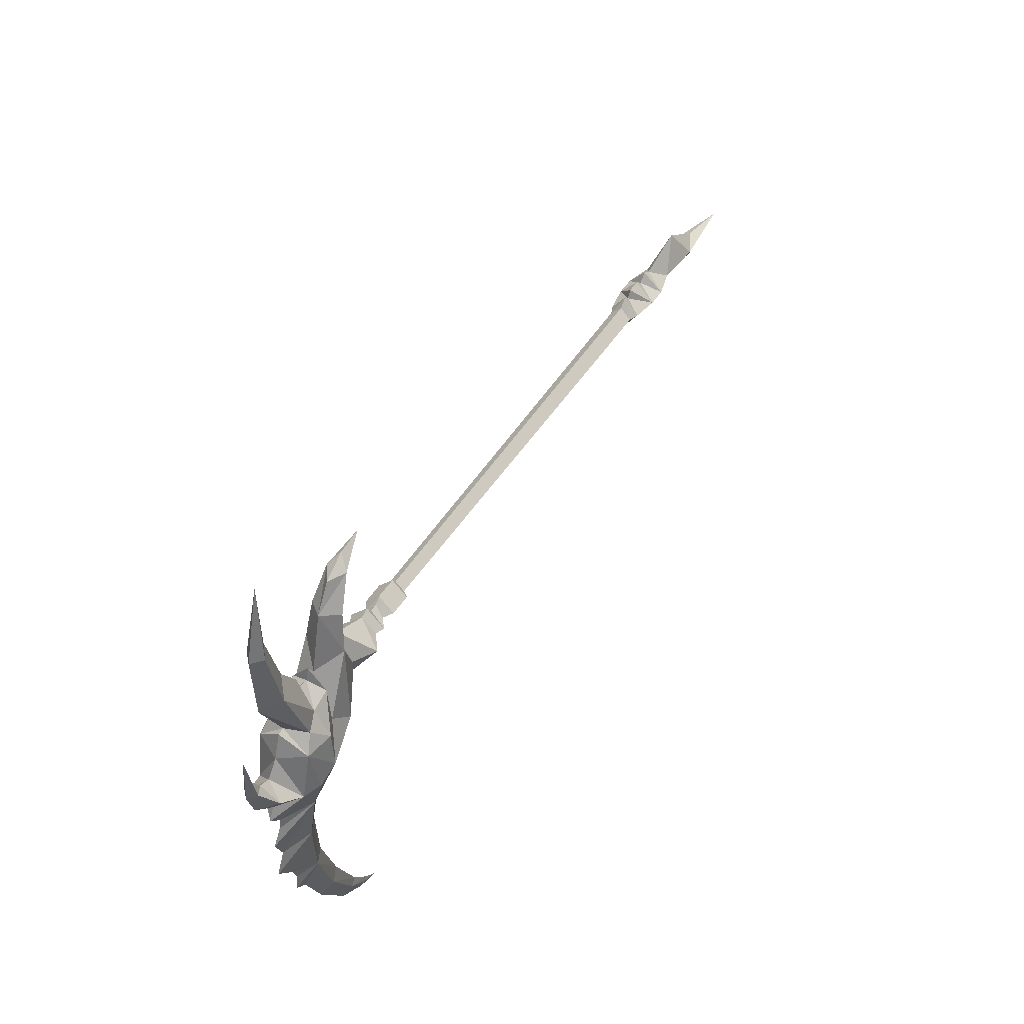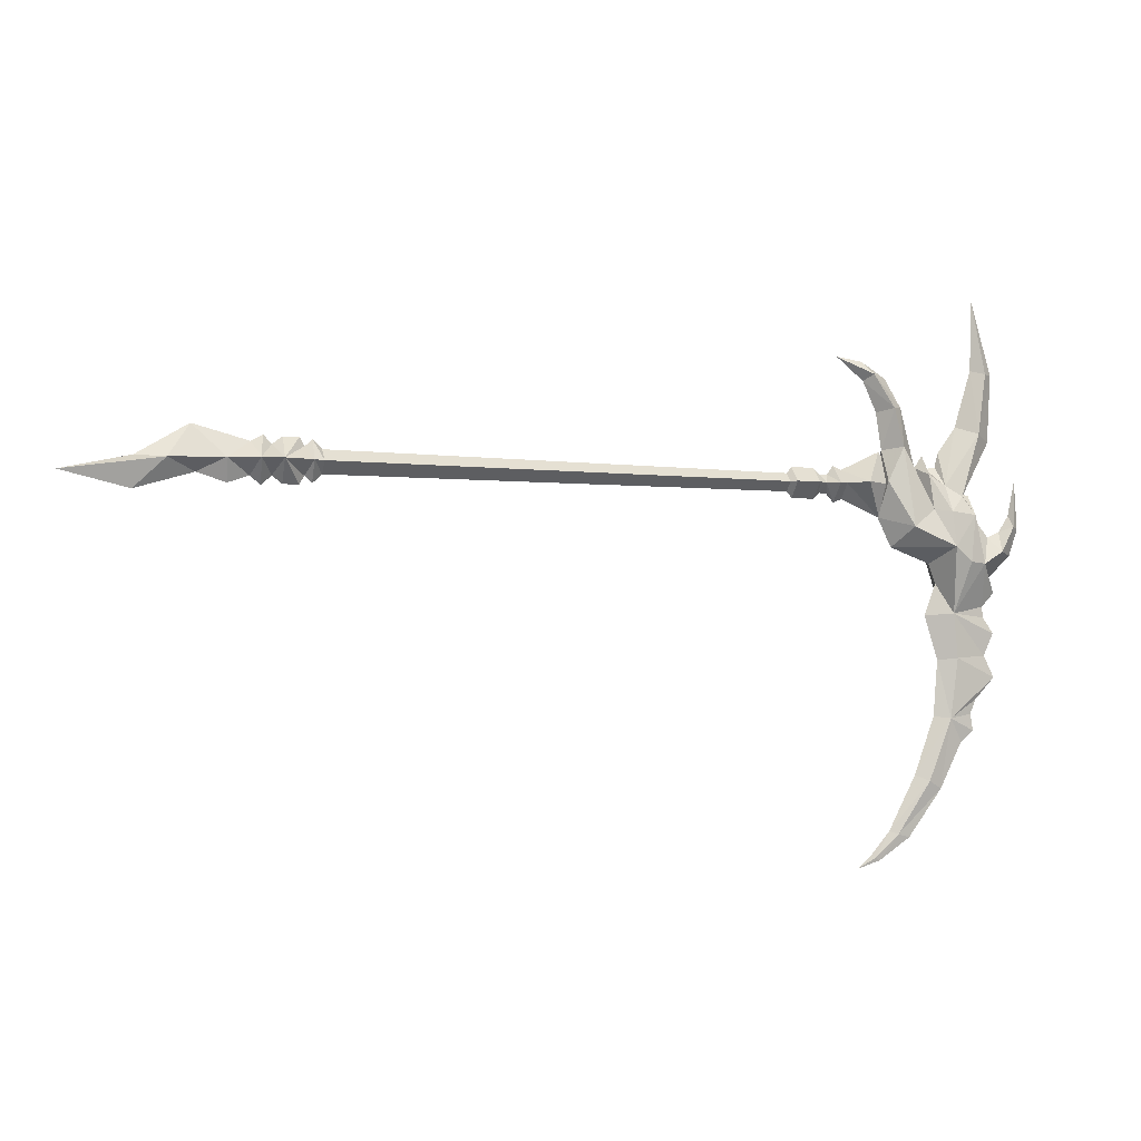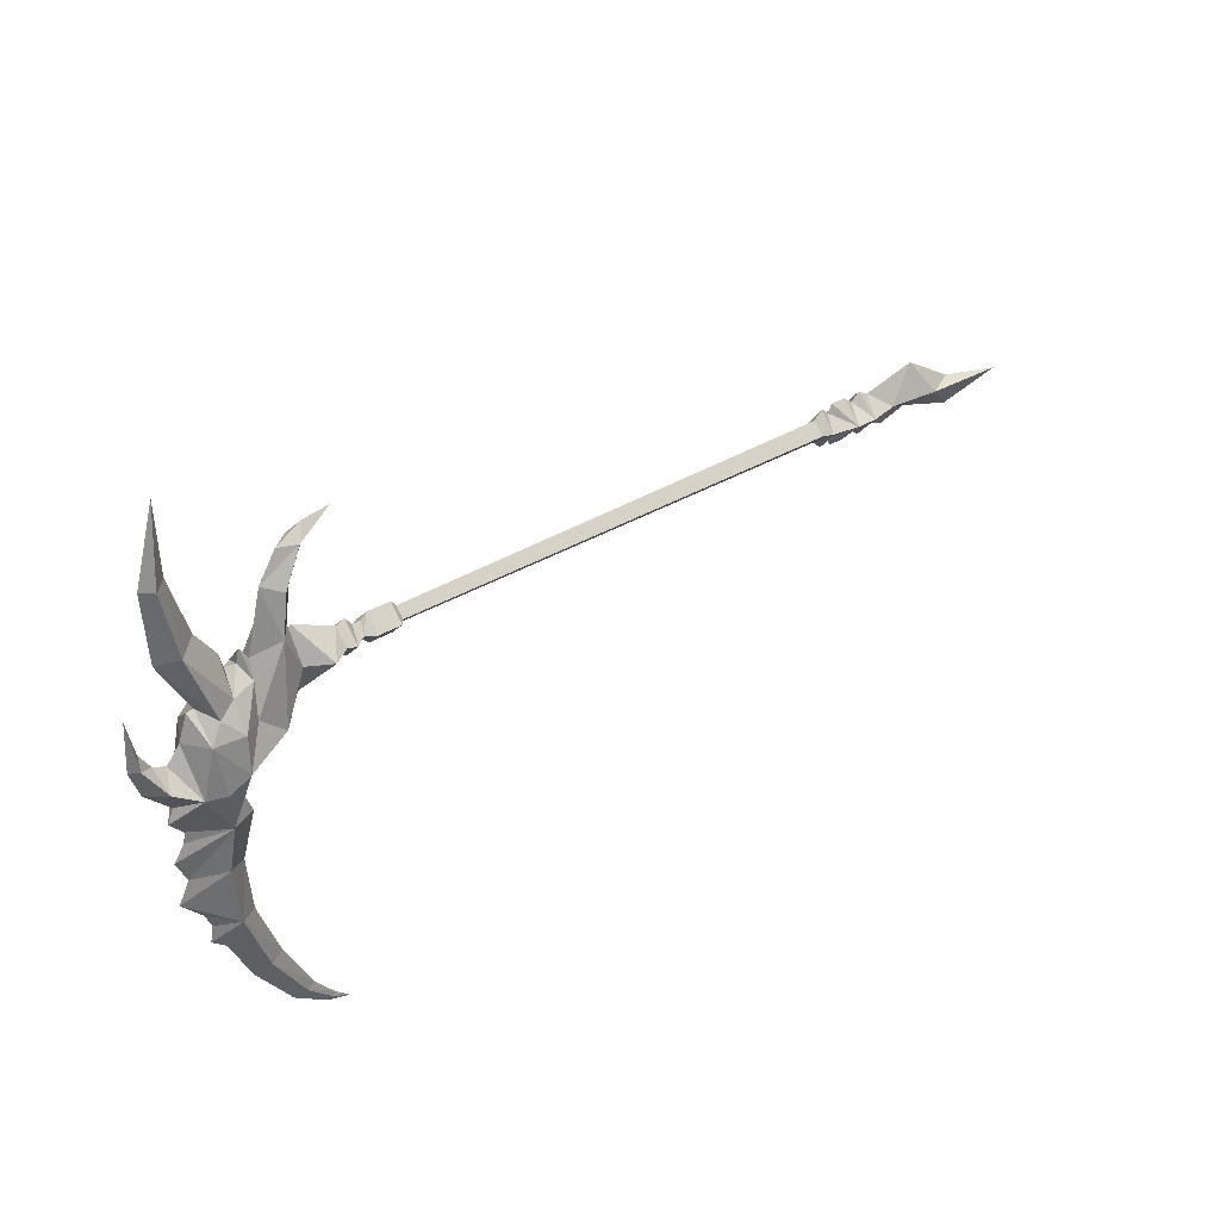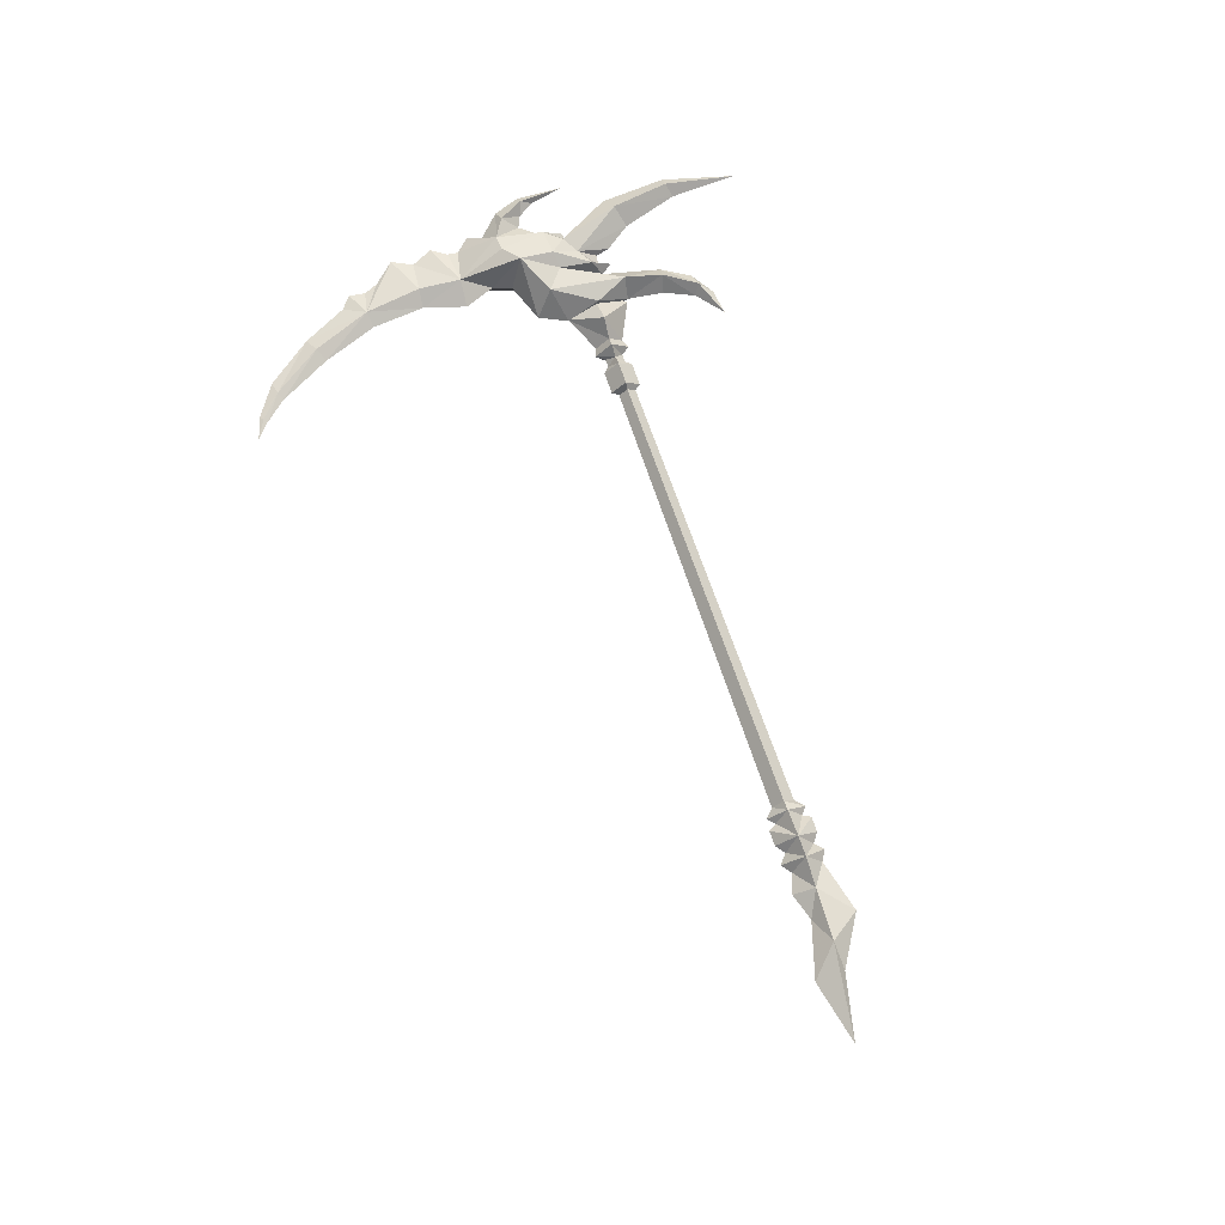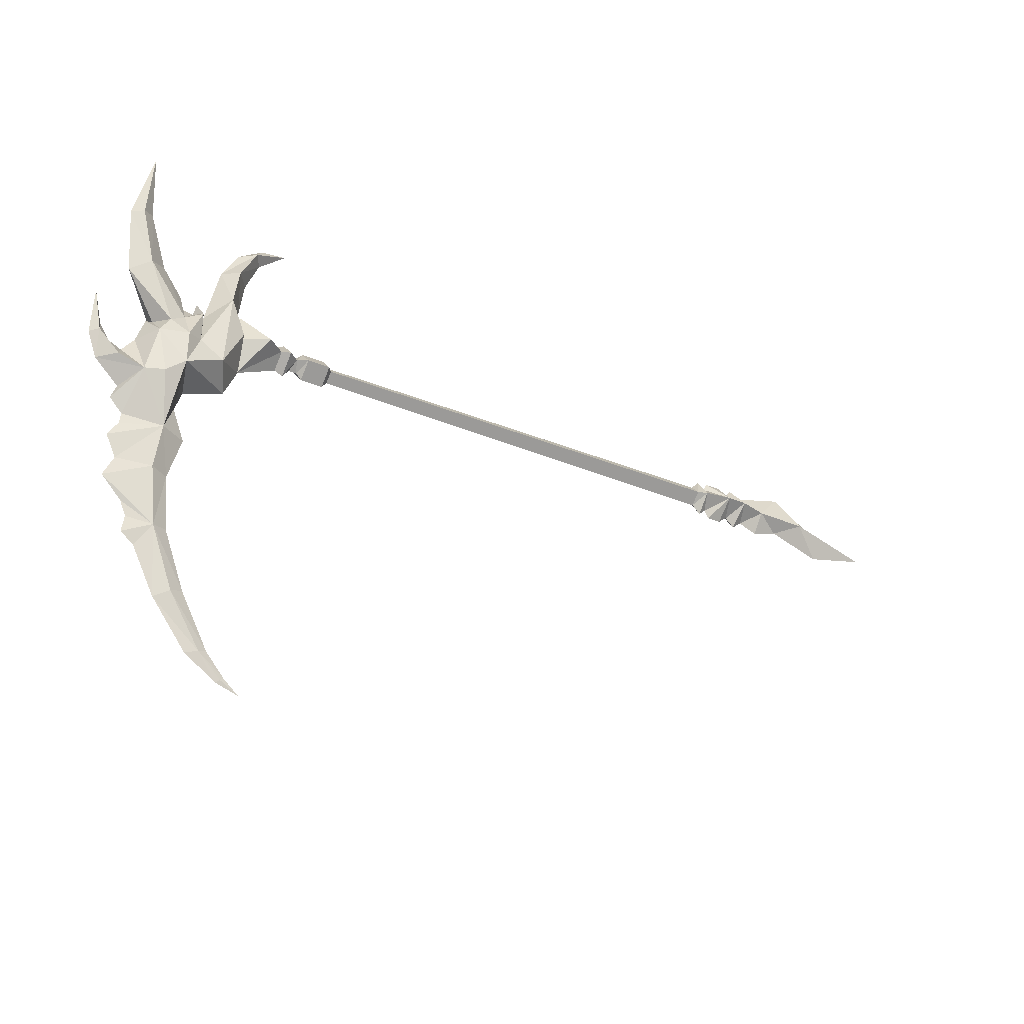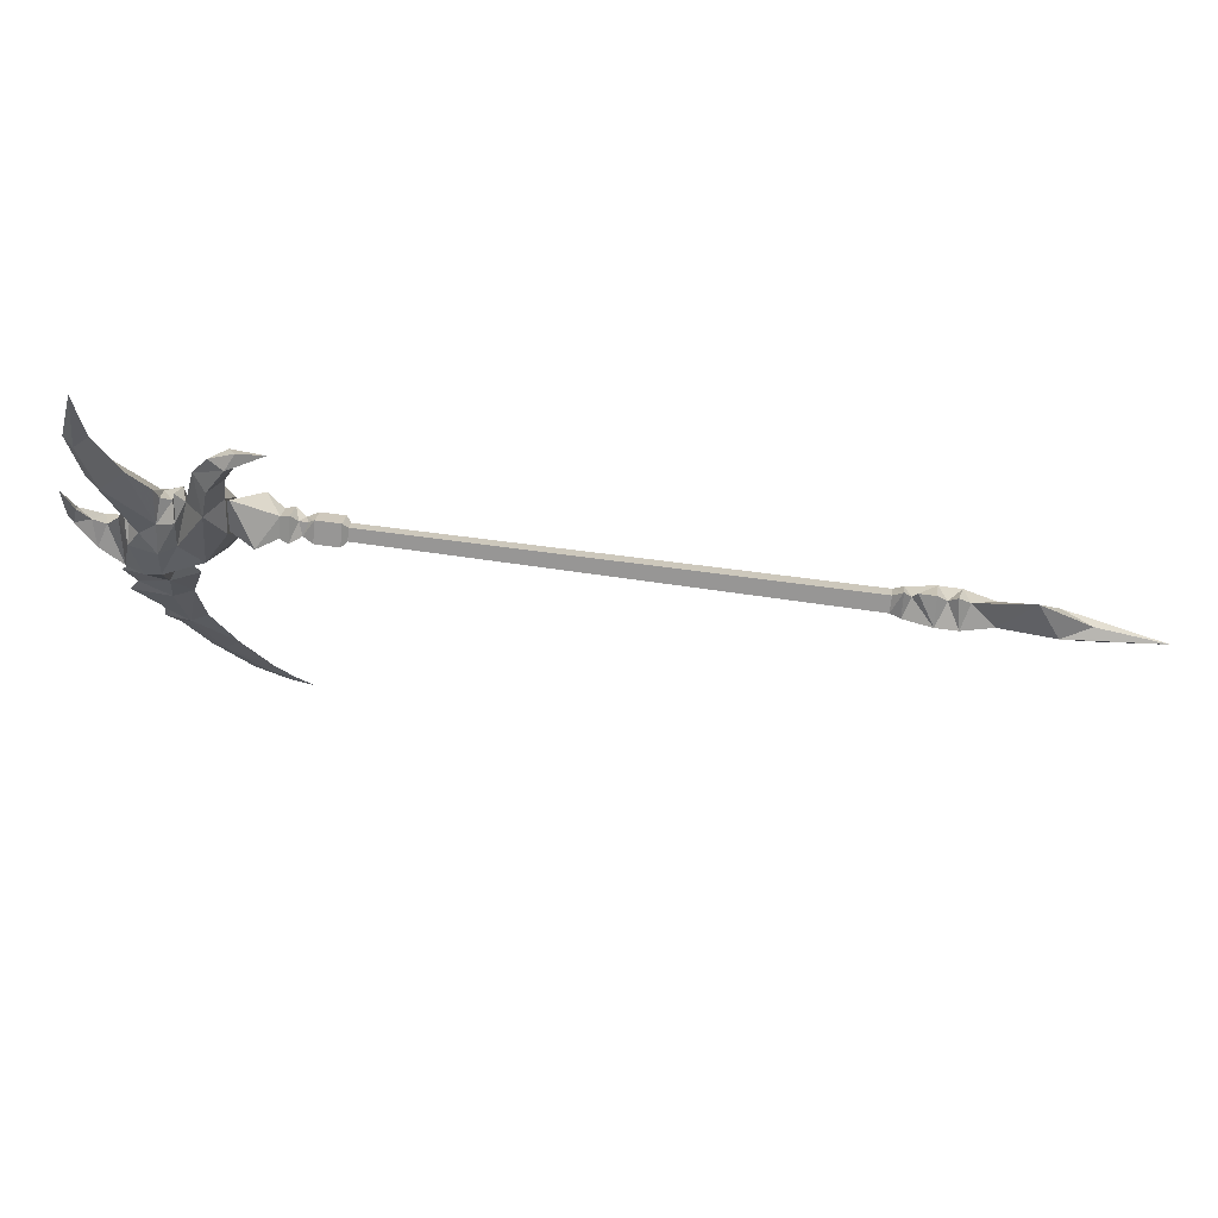
<metadata>
{"format":"obj","ext":"obj","renderer":"f3d","projection":"perspective","resolution":1024,"background":"white","views":[{"elev":45.0,"azim":119.6,"up":"+Z"},{"elev":-4.6,"azim":-19.0,"up":"+Z"},{"elev":34.4,"azim":140.8,"up":"+Z"},{"elev":70.8,"azim":-108.8,"up":"+Y"},{"elev":-29.8,"azim":147.9,"up":"+Z"},{"elev":66.4,"azim":-172.0,"up":"+Z"}]}
</metadata>
<code>
g common_rightHandItem_20610
v 30.96 -0.004347 -32.14
v 32.45 -0.6314 -32.76
v 35.01 -0.7842 -26.03
v 33.3 -0.004348 -25.81
v 33.82 -0.004349 -19.72
v 35.79 -1.038 -19.51
v 38.38 -2.681 -9.296
v 40.13 -0.004349 -10.73
v 42.84 -0.00435 -8.102
v 41.02 -1.796 -7.886
v 41.58 -0.00435 -5.537
v 40.19 -0.00435 -6.17
v 43.01 -0.8274 -4.981
v 27.24 -1.933 -0.6572
v 28.99 -2.254 3.116
v 27.35 -0.004349 2.912
v 26.85 -0.004349 -4.43
v 29.72 -0.00435 7.697
v 28.15 -1.765 7.354
v 28.99 -2.254 3.116
v 30.78 -0.004349 3.381
v 26.77 -0.00435 7.038
v 27.35 -0.004349 2.912
v 37.07 -0.00435 -1.529
v 35.88 -2.35 -2.062
v 37.19 -2.858 -4.051
v 37.83 -0.00435 -1.671
v 38.38 -1.676 5.016
v 40.32 -0.00435 4.274
v 40.82 -0.004351 11.77
v 39.62 -1.031 11.75
v 38.3 -0.004351 12.21
v 36.33 -0.00435 5.833
v 16.14 -0.9842 -0.9935
v 16.14 -0.004349 -0.01367
v -34.38 -0.004349 0.3514
v -34.38 -1.259 -0.9033
v 16.14 -0.004349 -1.973
v -34.38 -0.004349 -2.158
v 16.69 -1.676 -0.9935
v 16.69 -0.004349 0.6783
v 16.14 -0.004349 -0.01367
v 16.14 -0.9842 -0.9935
v 16.69 -0.004349 -2.665
v 16.14 -0.004349 -1.973
v 19.27 -1.676 -0.9935
v 19.27 -0.004349 0.6783
v 19.27 -0.004349 -2.665
v 20.37 -1.019 -0.9935
v 19.91 -0.004349 0.02083
v 19.91 -0.004349 -2.008
v 21.57 -1.99 -0.9935
v 21.57 -0.004349 0.9924
v 20.83 -0.004349 0.02083
v 21.57 -0.004349 -2.979
v 20.83 -0.004349 -2.008
v 22.52 -1.579 -0.9935
v 22.52 -0.004349 0.5811
v 22.52 -0.004349 -2.568
v 24.53 -3.019 -0.9106
v 26.99 -0.004349 2.714
v 26.99 -0.004349 -4.457
v -35.38 -0.004349 1.298
v -35.49 -1.659 -0.9033
v -34.38 -1.259 -0.9033
v -34.38 -0.004349 0.3514
v -35.38 -0.004349 -3.105
v -34.38 -0.004349 -2.158
v -41.65 -0.004348 -2.566
v -40.87 -2.139 -0.9033
v -44.13 -1.322 -0.9582
v 27.83 -0.004347 -38.1
v 28.78 -0.3013 -38.44
v 34.07 -0.004348 -33.6
v 30.19 -0.004347 -38.78
v 26.06 -1.146 11.04
v 27.84 -0.00435 10.79
v 25.26 -0.00435 10.4
v 38.78 -0.00435 -4.417
v 25.74 -0.004347 -40.56
v 27.83 -0.004347 -38.1
v 28.78 0.2926 -38.44
v 26.16 0.1259 -40.89
v 30.96 -0.004347 -32.14
v 33.3 -0.004348 -25.81
v 35.01 0.7755 -26.03
v 32.45 0.6227 -32.76
v 33.82 -0.004349 -19.72
v 35.79 1.029 -19.51
v 38.38 2.672 -9.296
v 41.02 1.787 -7.886
v 42.84 -0.00435 -8.102
v 40.13 -0.004349 -10.73
v 41.58 -0.00435 -5.537
v 43.01 0.8187 -4.981
v 40.19 -0.00435 -6.17
v 27.24 1.925 -0.6572
v 26.85 -0.004349 -4.43
v 27.35 -0.004349 2.912
v 28.99 2.245 3.116
v 29.72 -0.00435 7.697
v 30.78 -0.004349 3.381
v 28.99 2.245 3.116
v 28.15 1.756 7.354
v 27.35 -0.004349 2.912
v 26.77 -0.00435 7.038
v 37.07 -0.00435 -1.529
v 37.83 -0.00435 -1.671
v 37.19 2.85 -4.051
v 35.88 2.342 -2.062
v 38.38 1.667 5.016
v 39.62 1.022 11.75
v 40.82 -0.004351 11.77
v 40.32 -0.00435 4.274
v 38.3 -0.004351 12.21
v 36.33 -0.00435 5.833
v 16.14 0.9755 -0.9935
v -34.38 1.25 -0.9033
v 16.69 1.667 -0.9935
v 16.14 0.9755 -0.9935
v 19.27 1.667 -0.9935
v 20.37 1.01 -0.9935
v 21.57 1.981 -0.9935
v 22.52 1.57 -0.9935
v 24.53 3.01 -0.9106
v -34.38 1.25 -0.9033
v -35.49 1.65 -0.9033
v 34.07 -0.004348 -33.6
v 30.19 -0.004347 -38.78
v 26.06 1.137 11.04
v 27.84 -0.00435 10.79
v 25.26 -0.00435 10.4
v 38.78 -0.00435 -4.417
v 26.15 -0.1342 -40.89
v 25.74 -0.004347 -40.56
v 24.05 -0.004347 -42.04
v 26.63 -0.004347 -41.21
v 38.07 -0.004348 -27.33
v 37.77 -0.004348 -25.51
v 38.45 -0.004349 -23.91
v 40.69 -0.004349 -21.52
v 35.18 -1.416 -14.7
v 39.51 -0.004349 -15
v 39.35 -0.004349 -13.82
v 32.36 -0.004349 -14.91
v 33.7 -0.004349 -11.41
v 40.67 -0.004349 -16.73
v 39.53 -0.004349 -19.17
v 36.6 -0.004348 -28.53
v 43.88 -0.00435 -5.155
v 43.6 -0.00435 0.1346
v 40.79 -0.004349 -12.29
v 42.75 -0.00435 -3.721
v 34.3 -3.883 -7.676
v 32.92 -0.004349 -9.25
v 28.37 -0.004349 -7.606
v 29.87 -2.983 -5.543
v 34.1 -3.485 -3.817
v 32.13 -1.974 0.2307
v 32.39 -2.535 -3.563
v 25.08 -0.00435 12.51
v 22.17 -0.00435 12.88
v 31.32 -0.00435 1.142
v 32.23 -0.00435 2.541
v 34.13 -1.78 -0.8859
v 32.58 -0.00435 1.105
v 35.88 -2.35 -2.062
v 34.13 -1.78 -0.8859
v 33.78 -0.00435 1.301
v 33.78 -0.00435 1.301
v 34.2 -0.00435 2.857
v 38.59 -0.004351 19.9
v 30.78 -0.004349 3.381
v 37.07 -0.00435 -1.529
v 36.35 -3.432 -9.217
v -36.17 -0.004349 0.5805
v -36.17 -0.004349 -2.387
v -38.56 -2.158 -0.9033
v -36.7 -0.004349 -3.281
v -38.38 -0.004348 -3.281
v -38.38 -0.004348 1.474
v -39.44 -0.004348 0.6682
v -39.44 -0.004348 -2.475
v -40.51 -0.004348 -3.455
v -40.36 -0.004349 1.565
v -41.57 -0.004348 0.8636
v -44.13 -1.322 -0.9582
v -44.13 -1.322 -0.9582
v -47.53 -0.004349 2.391
v -49.99 -1.547 -1.204
v -43.87 -0.004348 -3.351
v -46.98 -0.004348 -2.404
v -53.04 -0.004348 -0.9555
v -60.38 -0.004347 -2.638
v -53.14 -0.004347 -4.281
v -41.57 -0.004348 0.8636
v -36.68 -0.004349 1.474
v 29.78 -0.004349 -0.8718
v 26.63 -0.004347 -41.21
v 37.77 -0.004348 -25.51
v 38.07 -0.004348 -27.33
v 38.45 -0.004349 -23.91
v 40.69 -0.004349 -21.52
v 35.18 1.408 -14.7
v 39.35 -0.004349 -13.82
v 39.51 -0.004349 -15
v 32.36 -0.004349 -14.91
v 33.7 -0.004349 -11.41
v 40.67 -0.004349 -16.73
v 39.53 -0.004349 -19.17
v 36.6 -0.004348 -28.53
v 43.6 -0.00435 0.1346
v 43.88 -0.00435 -5.155
v 40.79 -0.004349 -12.29
v 42.75 -0.00435 -3.721
v 34.3 3.874 -7.676
v 32.92 -0.004349 -9.25
v 28.37 -0.004349 -7.606
v 29.87 2.974 -5.543
v 34.1 3.476 -3.817
v 32.39 2.526 -3.563
v 32.13 1.965 0.2307
v 25.08 -0.00435 12.51
v 22.17 -0.00435 12.88
v 31.32 -0.00435 1.142
v 32.23 -0.00435 2.541
v 34.13 1.771 -0.8859
v 32.58 -0.00435 1.105
v 35.88 2.342 -2.062
v 34.13 1.771 -0.8859
v 33.78 -0.00435 1.301
v 33.78 -0.00435 1.301
v 34.2 -0.00435 2.857
v 38.59 -0.004351 19.9
v 30.78 -0.004349 3.381
v 37.07 -0.00435 -1.529
v 36.35 3.424 -9.217
v -38.56 2.149 -0.9033
v -40.87 2.13 -0.9033
v -44.13 1.313 -0.9582
v -44.13 1.313 -0.9582
v -44.13 1.313 -0.9582
v -49.99 1.538 -1.204
v 24.05 -0.004347 -42.04
v -43.87 -0.004348 -3.351
v -41.65 -0.004348 -2.566
f 1 2 3
f 1 3 4
f 5 4 3
f 5 3 6
f 7 8 9
f 7 9 10
f 11 12 10
f 11 10 13
f 14 15 16
f 14 16 17
f 18 19 20
f 18 20 21
f 19 22 23
f 19 23 20
f 24 25 26
f 24 26 27
f 28 29 30
f 28 30 31
f 32 33 28
f 32 28 31
f 34 35 36
f 34 36 37
f 38 34 37
f 38 37 39
f 40 41 42
f 40 42 43
f 44 40 43
f 44 43 45
f 46 47 41
f 46 41 40
f 48 46 40
f 48 40 44
f 49 50 47
f 49 47 46
f 51 49 46
f 51 46 48
f 52 53 54
f 52 54 49
f 55 52 49
f 55 49 56
f 57 58 53
f 57 53 52
f 59 57 52
f 59 52 55
f 60 61 58
f 60 58 57
f 62 60 57
f 62 57 59
f 63 64 65
f 63 65 66
f 64 67 68
f 64 68 65
f 69 70 71
f 2 1 72
f 2 72 73
f 74 2 73
f 74 73 75
f 76 19 18
f 76 18 77
f 78 22 19
f 78 19 76
f 7 10 12
f 7 12 79
f 80 81 82
f 80 82 83
f 84 85 86
f 84 86 87
f 88 89 86
f 88 86 85
f 90 91 92
f 90 92 93
f 94 95 91
f 94 91 96
f 97 98 99
f 97 99 100
f 101 102 103
f 101 103 104
f 104 103 105
f 104 105 106
f 107 108 109
f 107 109 110
f 111 112 113
f 111 113 114
f 115 112 111
f 115 111 116
f 117 118 36
f 117 36 35
f 38 39 118
f 38 118 117
f 119 120 42
f 119 42 41
f 44 45 120
f 44 120 119
f 121 119 41
f 121 41 47
f 48 44 119
f 48 119 121
f 122 121 47
f 122 47 50
f 51 48 121
f 51 121 122
f 123 122 54
f 123 54 53
f 55 56 122
f 55 122 123
f 124 123 53
f 124 53 58
f 59 55 123
f 59 123 124
f 125 124 58
f 125 58 61
f 62 59 124
f 62 124 125
f 63 66 126
f 63 126 127
f 127 126 68
f 127 68 67
f 87 82 81
f 87 81 84
f 128 129 82
f 128 82 87
f 130 131 101
f 130 101 104
f 132 130 104
f 132 104 106
f 90 133 96
f 90 96 91
f 134 73 72
f 134 72 135
f 135 136 134
f 73 137 75
f 136 137 134
f 74 3 2
f 3 138 139
f 140 141 3
f 6 142 5
f 142 143 144
f 5 142 145
f 145 142 146
f 142 147 143
f 142 148 147
f 142 6 148
f 3 74 149
f 3 149 138
f 3 139 140
f 144 7 142
f 9 13 10
f 13 150 151
f 144 152 7
f 7 152 8
f 153 13 151
f 142 154 146
f 146 154 155
f 155 154 156
f 156 157 17
f 158 159 160
f 160 154 158
f 154 160 157
f 157 14 17
f 76 77 161
f 76 161 162
f 78 76 162
f 160 159 163
f 163 159 164
f 158 26 25
f 158 165 159
f 165 166 159
f 159 166 164
f 26 158 154
f 167 28 168
f 165 169 166
f 160 15 157
f 170 168 171
f 32 31 172
f 30 172 31
f 7 79 26
f 158 25 165
f 9 150 13
f 26 79 27
f 163 173 15
f 167 29 28
f 167 174 29
f 168 33 171
f 142 175 154
f 50 49 54
f 49 51 56
f 64 63 176
f 67 64 177
f 64 176 178
f 177 178 179
f 179 178 180
f 178 181 182
f 180 178 183
f 178 182 70
f 183 70 184
f 70 185 186
f 184 70 69
f 70 186 187
f 188 189 190
f 191 188 192
f 190 189 193
f 190 193 194
f 195 190 194
f 190 195 192
f 196 189 188
f 197 181 178
f 182 185 70
f 183 178 70
f 61 60 198
f 60 62 198
f 176 197 178
f 177 64 178
f 188 190 192
f 160 163 15
f 6 141 148
f 6 3 141
f 13 153 11
f 7 26 175
f 142 7 175
f 26 154 175
f 168 28 33
f 154 157 156
f 82 129 199
f 83 82 199
f 128 87 86
f 86 200 201
f 202 86 203
f 89 88 204
f 204 205 206
f 88 207 204
f 207 208 204
f 204 206 209
f 204 209 210
f 210 89 204
f 86 211 128
f 86 201 211
f 86 202 200
f 205 204 90
f 92 91 95
f 95 212 213
f 205 90 214
f 90 93 214
f 215 212 95
f 204 208 216
f 208 217 216
f 217 218 216
f 218 98 219
f 220 221 222
f 221 220 216
f 216 219 221
f 219 97 100
f 130 223 131
f 130 224 223
f 132 224 130
f 221 225 222
f 225 226 222
f 220 110 109
f 220 222 227
f 227 222 228
f 222 226 228
f 109 216 220
f 229 230 111
f 227 228 231
f 221 219 100
f 232 233 230
f 115 234 112
f 113 112 234
f 90 109 133
f 220 227 110
f 92 95 213
f 109 108 133
f 225 100 235
f 229 111 114
f 229 114 236
f 230 233 116
f 204 216 237
f 50 54 122
f 122 56 51
f 127 176 63
f 67 177 127
f 127 238 176
f 177 179 238
f 179 180 238
f 238 182 181
f 180 183 238
f 238 239 182
f 183 184 239
f 239 186 185
f 184 69 239
f 69 240 239
f 239 241 186
f 242 243 189
f 191 192 242
f 243 193 189
f 243 194 193
f 195 194 243
f 243 192 195
f 196 242 189
f 197 238 181
f 182 239 185
f 183 239 238
f 61 198 125
f 125 198 62
f 176 238 197
f 177 238 127
f 242 192 243
f 221 100 225
f 89 210 203
f 89 203 86
f 95 94 215
f 90 237 109
f 204 237 90
f 109 237 216
f 230 116 111
f 216 218 219
f 157 15 14
f 219 98 97
f 137 73 134
f 199 244 83
f 83 244 80
f 71 245 246
f 246 245 240

</code>
